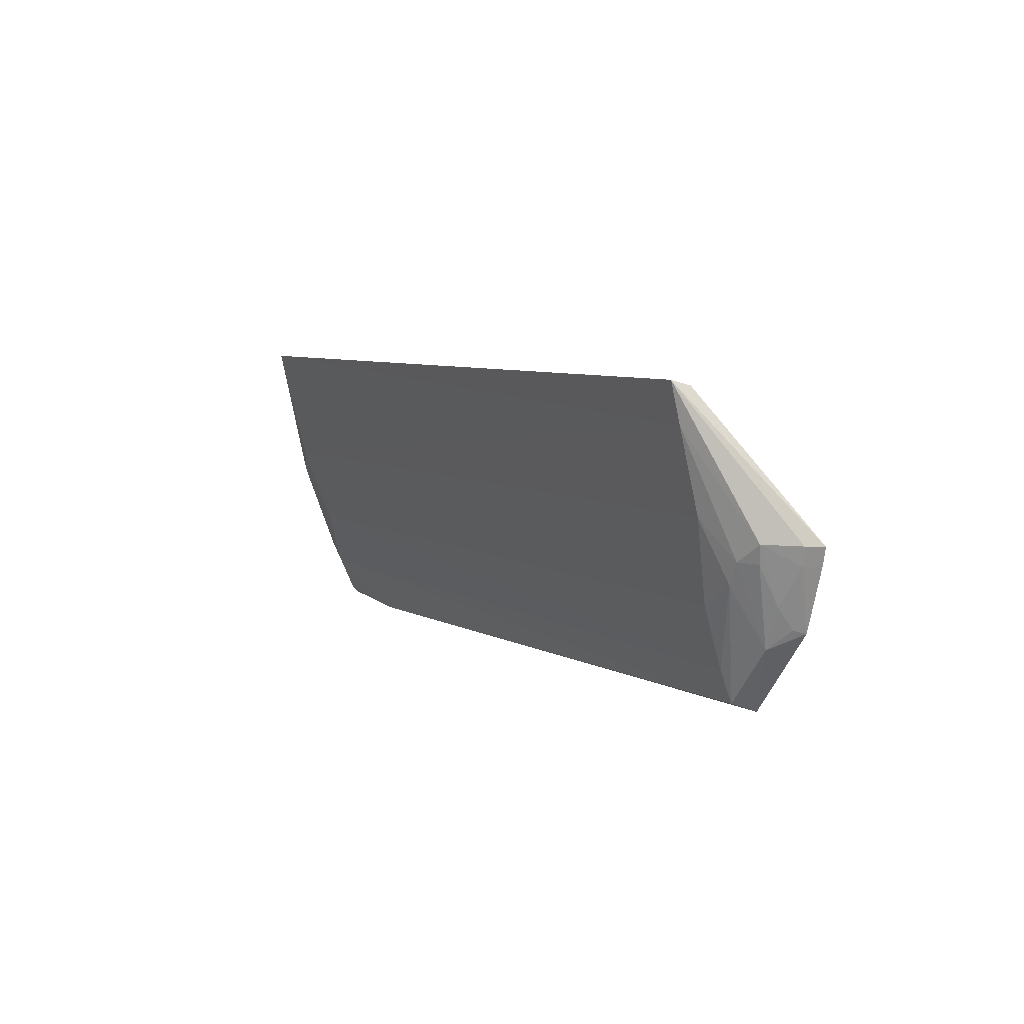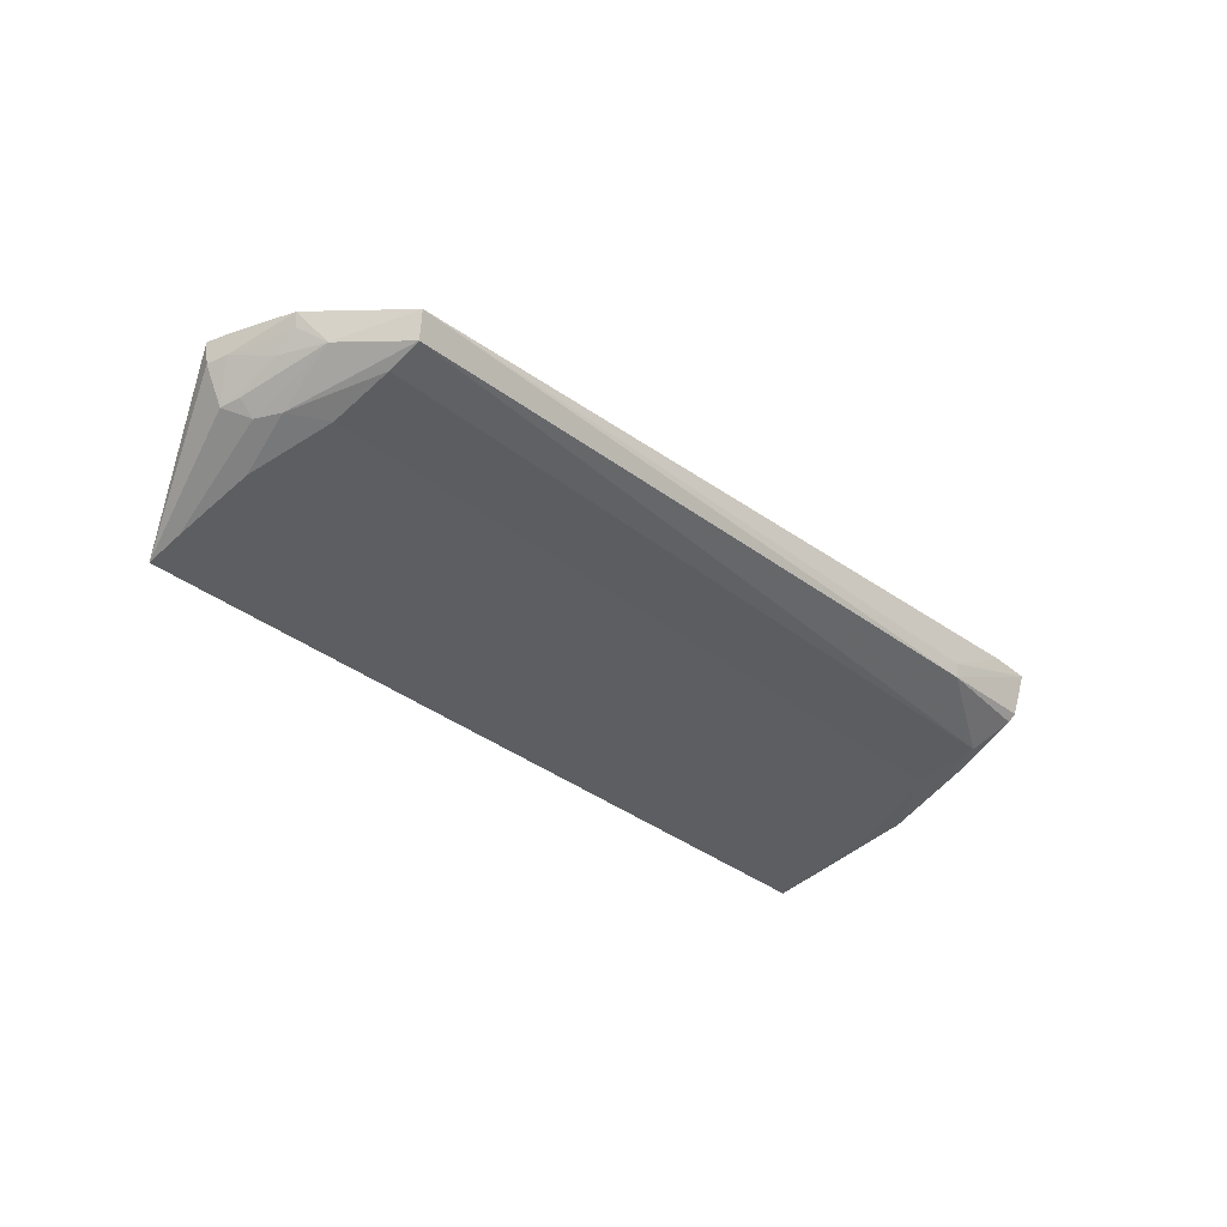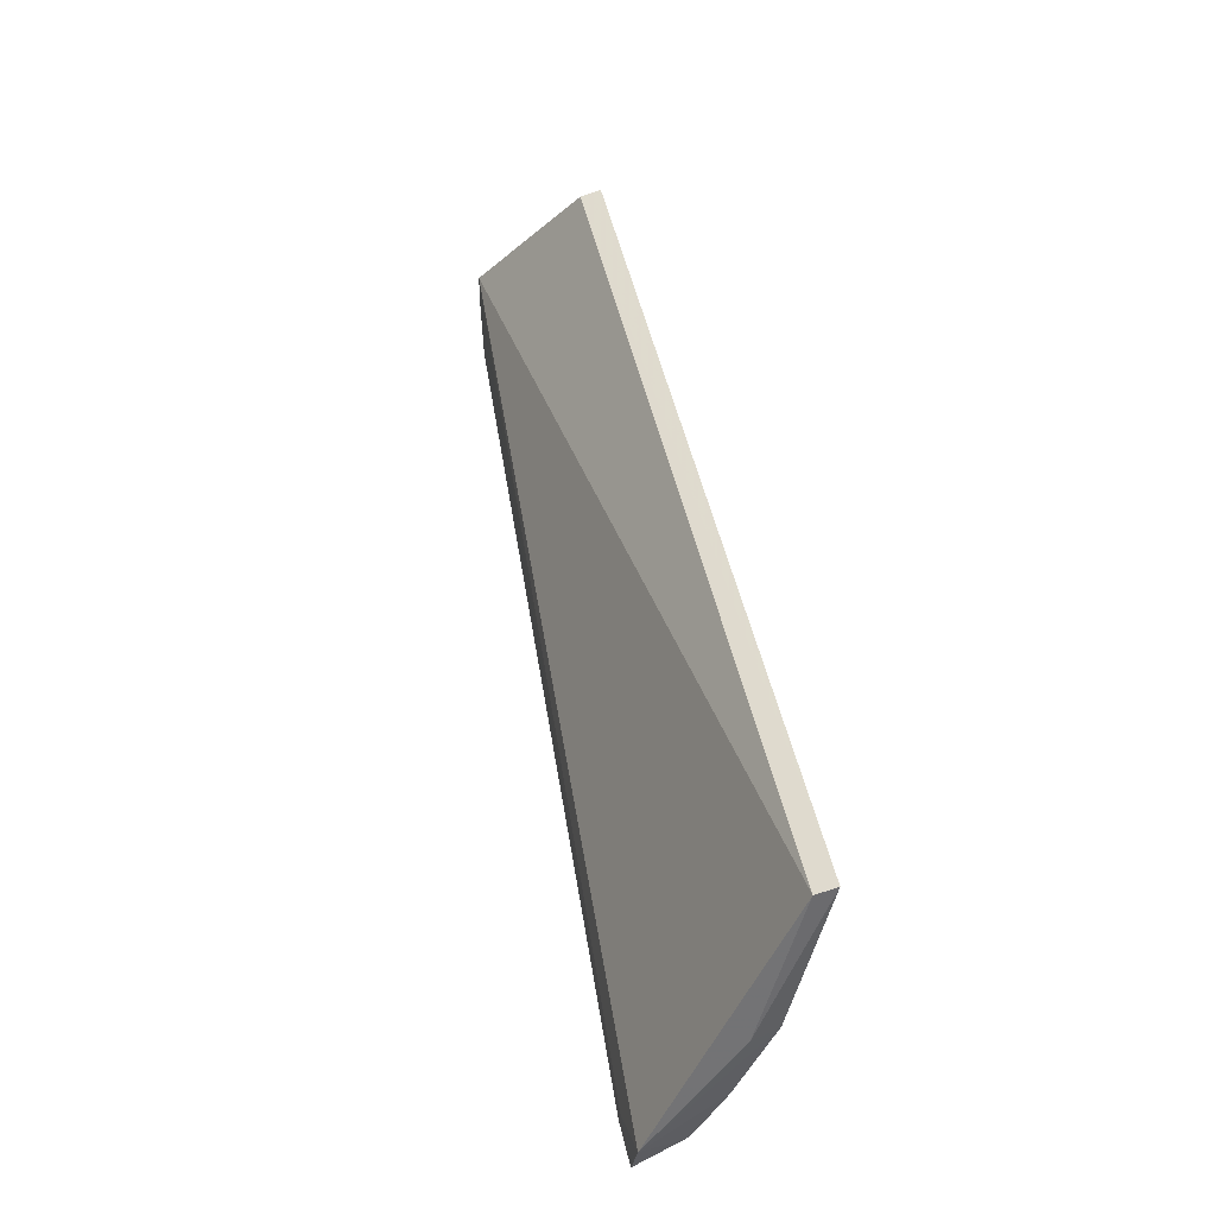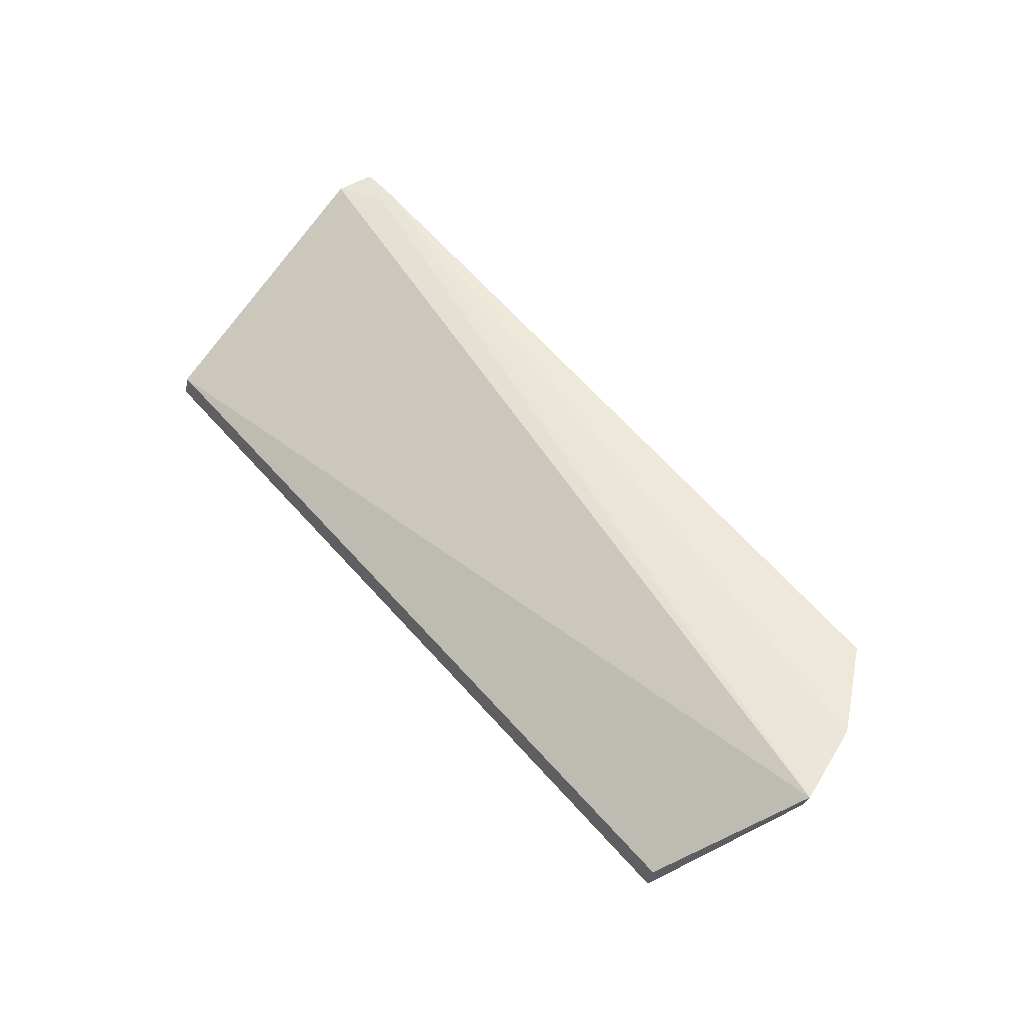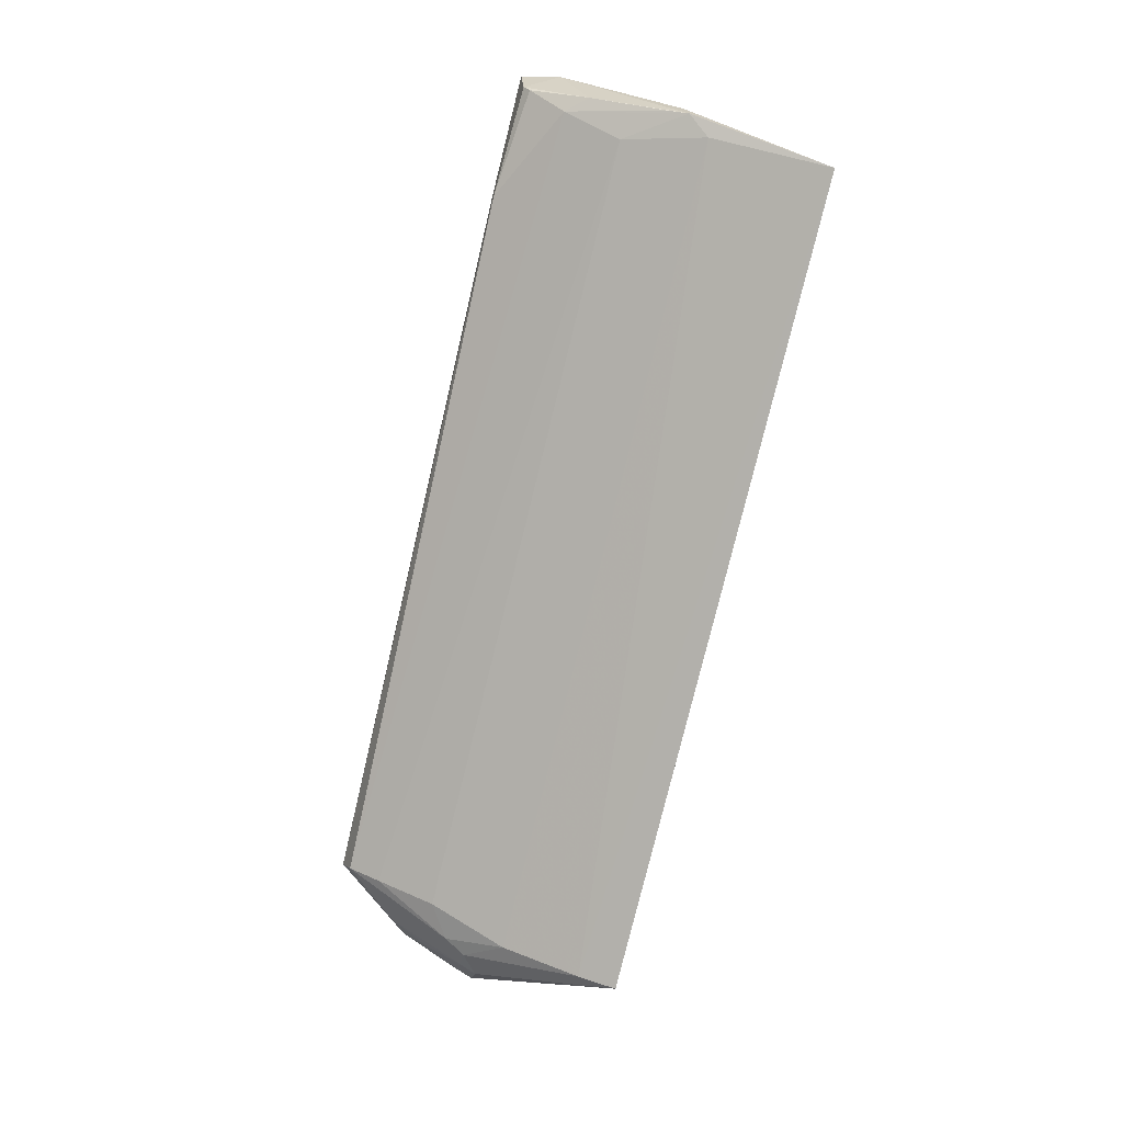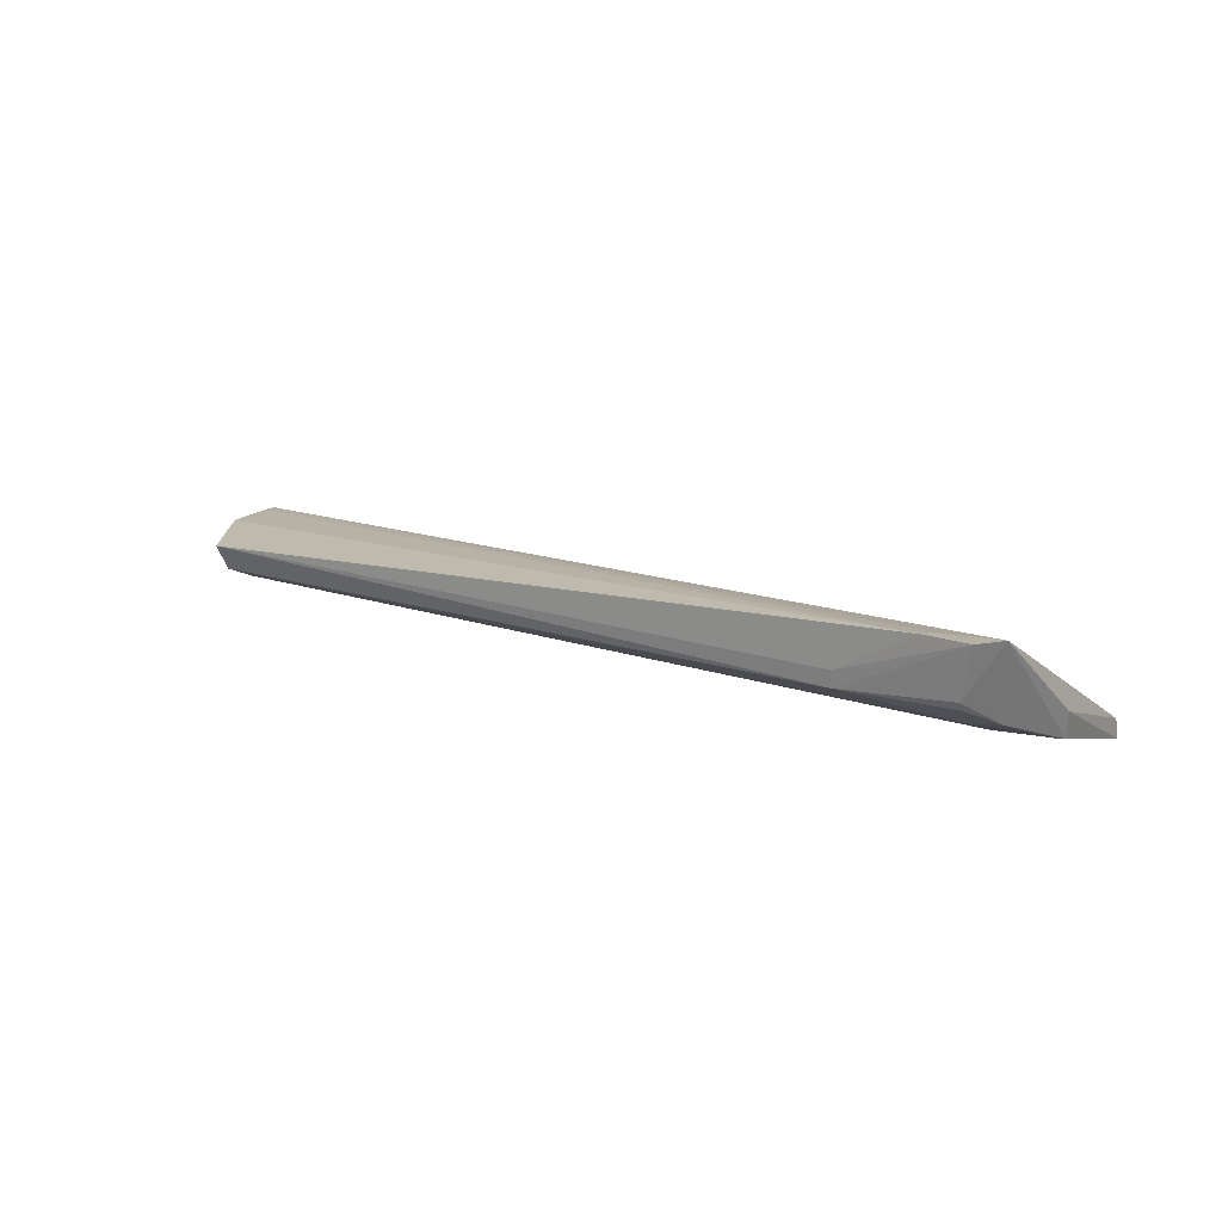
<metadata>
{"format":"obj","ext":"obj","renderer":"f3d","projection":"perspective","resolution":1024,"background":"white","views":[{"elev":6.5,"azim":60.2,"up":"+Z"},{"elev":-33.7,"azim":132.6,"up":"+Y"},{"elev":47.1,"azim":-101.7,"up":"+Z"},{"elev":54.3,"azim":50.2,"up":"+Y"},{"elev":-79.8,"azim":-103.9,"up":"+Y"},{"elev":14.1,"azim":-141.9,"up":"+Y"}]}
</metadata>
<code>
v 0.06197 -0.07465 0.04504
v 0.07085 -0.06129 0.02532
v -0.05619 -0.07208 0.04428
v -0.05909 -0.05321 0.001272
v 0.05809 -0.06224 0.003956
v 0.07139 -0.05853 0.02514
v 0.06526 -0.0671 0.02314
v -0.05332 -0.06732 0.01676
v -0.0603 -0.05371 0.00666
v 0.05894 -0.05891 0.002712
v 0.06198 -0.07181 0.04431
v 0.06448 -0.06196 0.01181
v 0.06818 -0.0659 0.02554
v 0.06154 -0.07021 0.0283
v -0.05621 -0.07486 0.045
v -0.04184 -0.0611 0.001671
v -0.05332 -0.05323 0.003139
v 0.06353 -0.06684 0.02004
v 0.06767 -0.05821 0.01399
v 0.06199 -0.07333 0.0396
v 0.06712 -0.06224 0.01751
v 0.06743 -0.06537 0.02299
v 0.05878 -0.06705 0.01691
v -0.05941 -0.06577 0.02409
v -0.05704 -0.06115 0.003138
v -0.05525 -0.06428 0.008472
v -0.04182 -0.05896 0.001426
v -0.05297 -0.05309 0.001255
v 0.07058 -0.05836 0.02255
v -0.05624 -0.07059 0.02808
v 0.0701 -0.06093 0.02281
v 0.06708 -0.05984 0.01448
v 0.05825 -0.06414 0.008473
v -0.05731 -0.06001 0.002191
v -0.05875 -0.06935 0.02489
v -0.05782 -0.06462 0.01137
v -0.0585 -0.06851 0.0223
f 6 1 2
f 9 3 6
f 11 6 3
f 11 1 6
f 12 5 10
f 13 2 1
f 15 11 3
f 15 1 11
f 16 10 5
f 17 9 6
f 17 4 9
f 18 12 7
f 18 5 12
f 18 7 14
f 19 12 10
f 20 13 1
f 20 7 13
f 20 14 7
f 20 1 15
f 22 13 7
f 22 7 12
f 22 21 13
f 22 12 21
f 23 18 14
f 24 15 3
f 24 3 9
f 26 16 5
f 26 25 16
f 27 16 4
f 27 10 16
f 28 4 17
f 28 27 4
f 28 10 27
f 28 19 10
f 28 17 6
f 29 6 2
f 29 28 6
f 29 19 28
f 30 20 15
f 30 14 20
f 30 23 14
f 30 8 23
f 31 2 13
f 31 13 21
f 31 29 2
f 31 19 29
f 32 21 12
f 32 12 19
f 32 31 21
f 32 19 31
f 33 5 18
f 33 18 23
f 33 26 5
f 33 23 8
f 33 8 26
f 34 4 16
f 34 16 25
f 34 9 4
f 35 26 8
f 35 8 30
f 35 24 9
f 35 30 15
f 35 15 24
f 36 25 26
f 36 34 25
f 36 35 9
f 36 9 34
f 37 36 26
f 37 26 35
f 37 35 36

</code>
